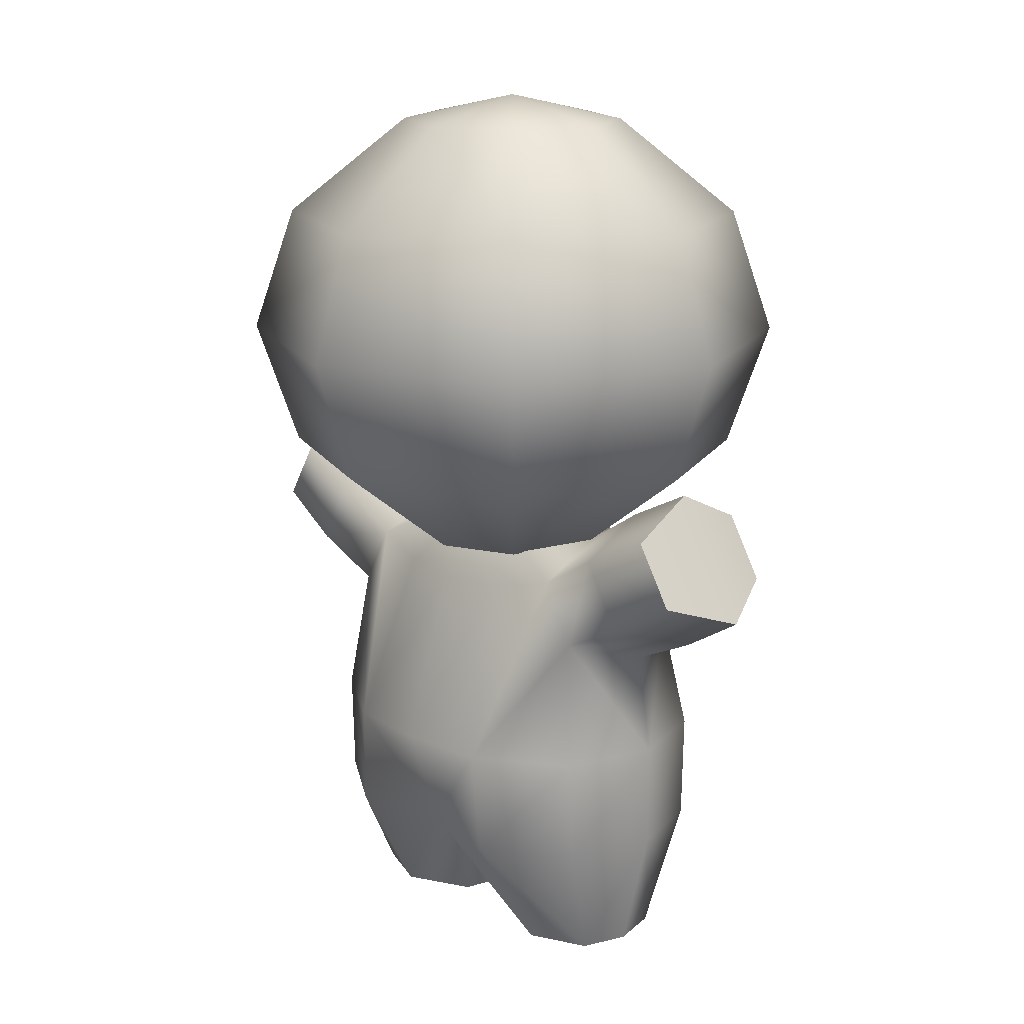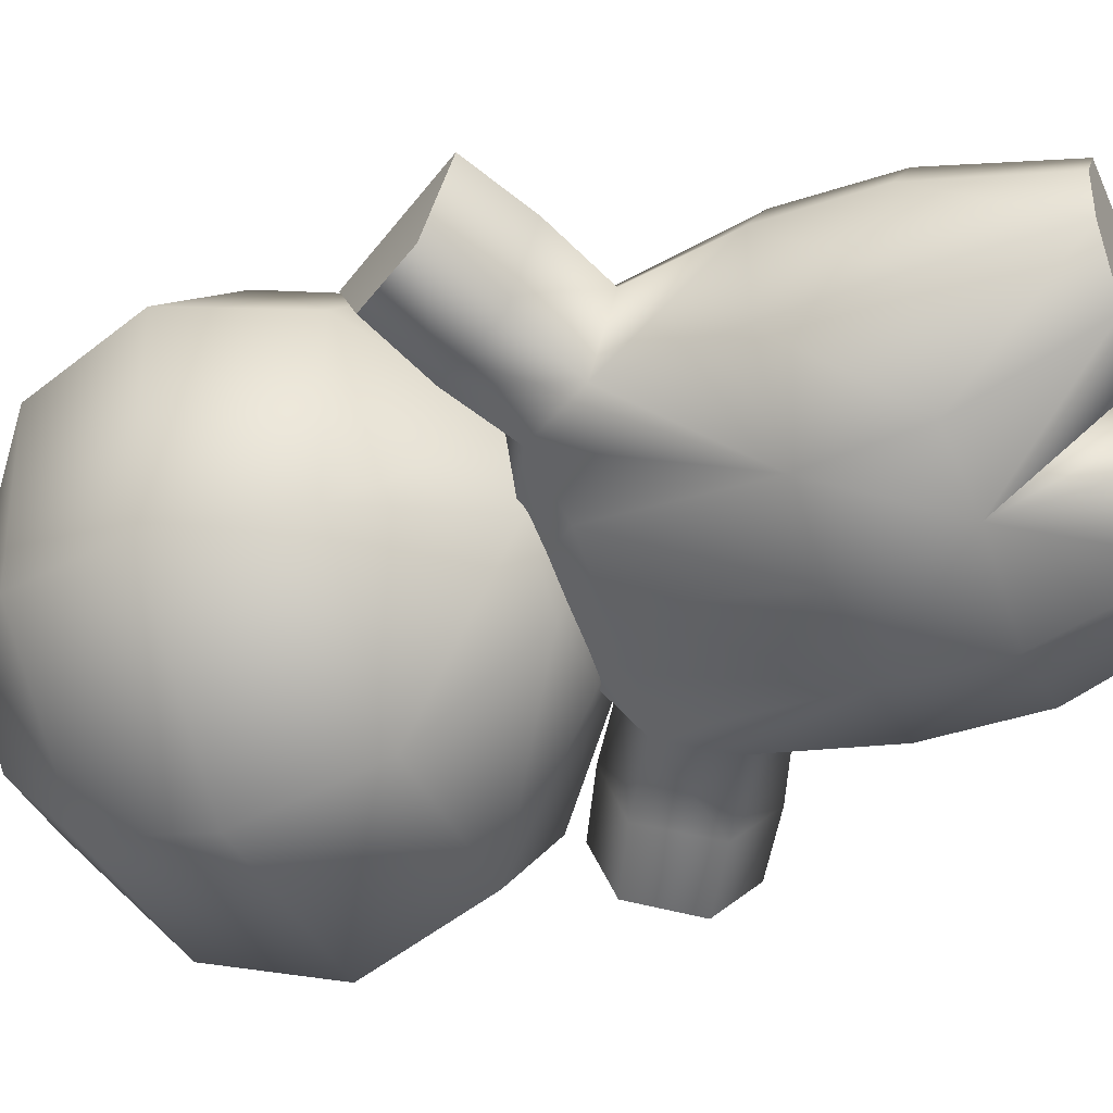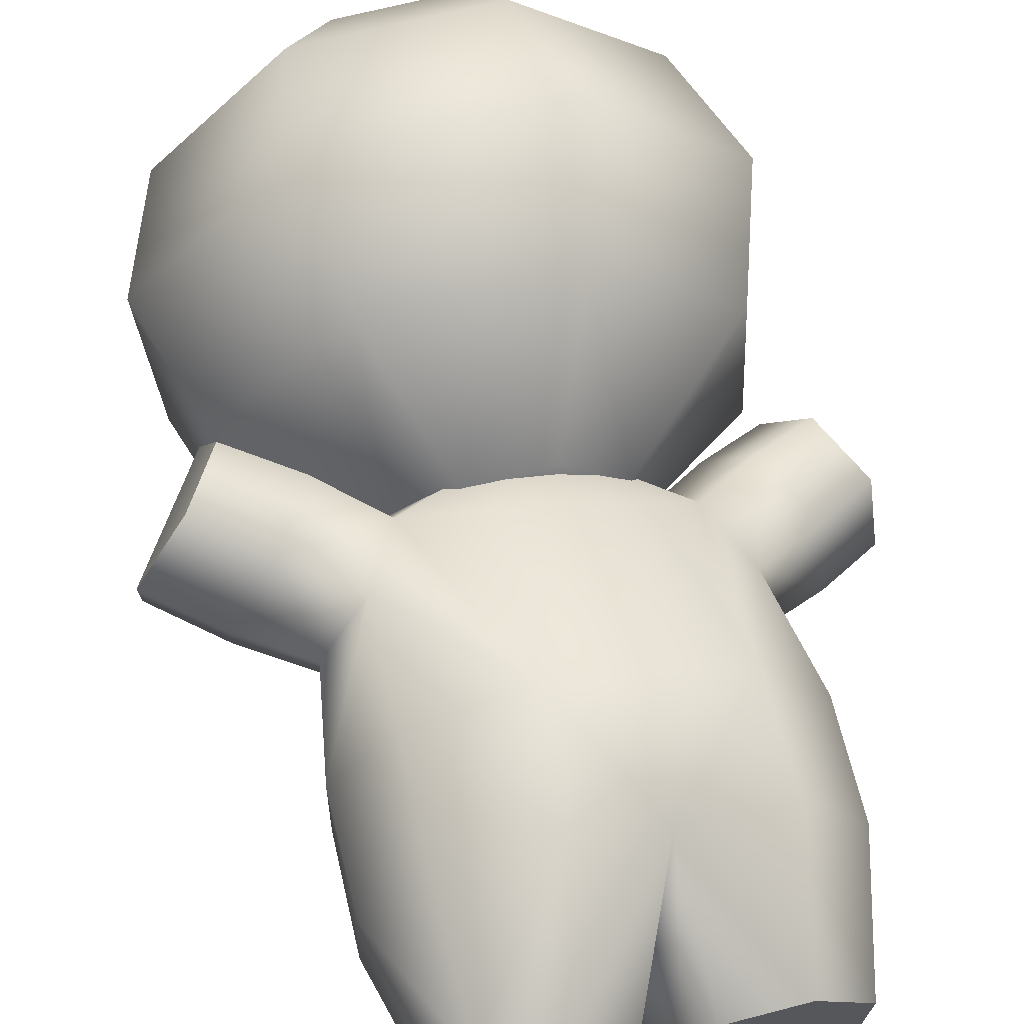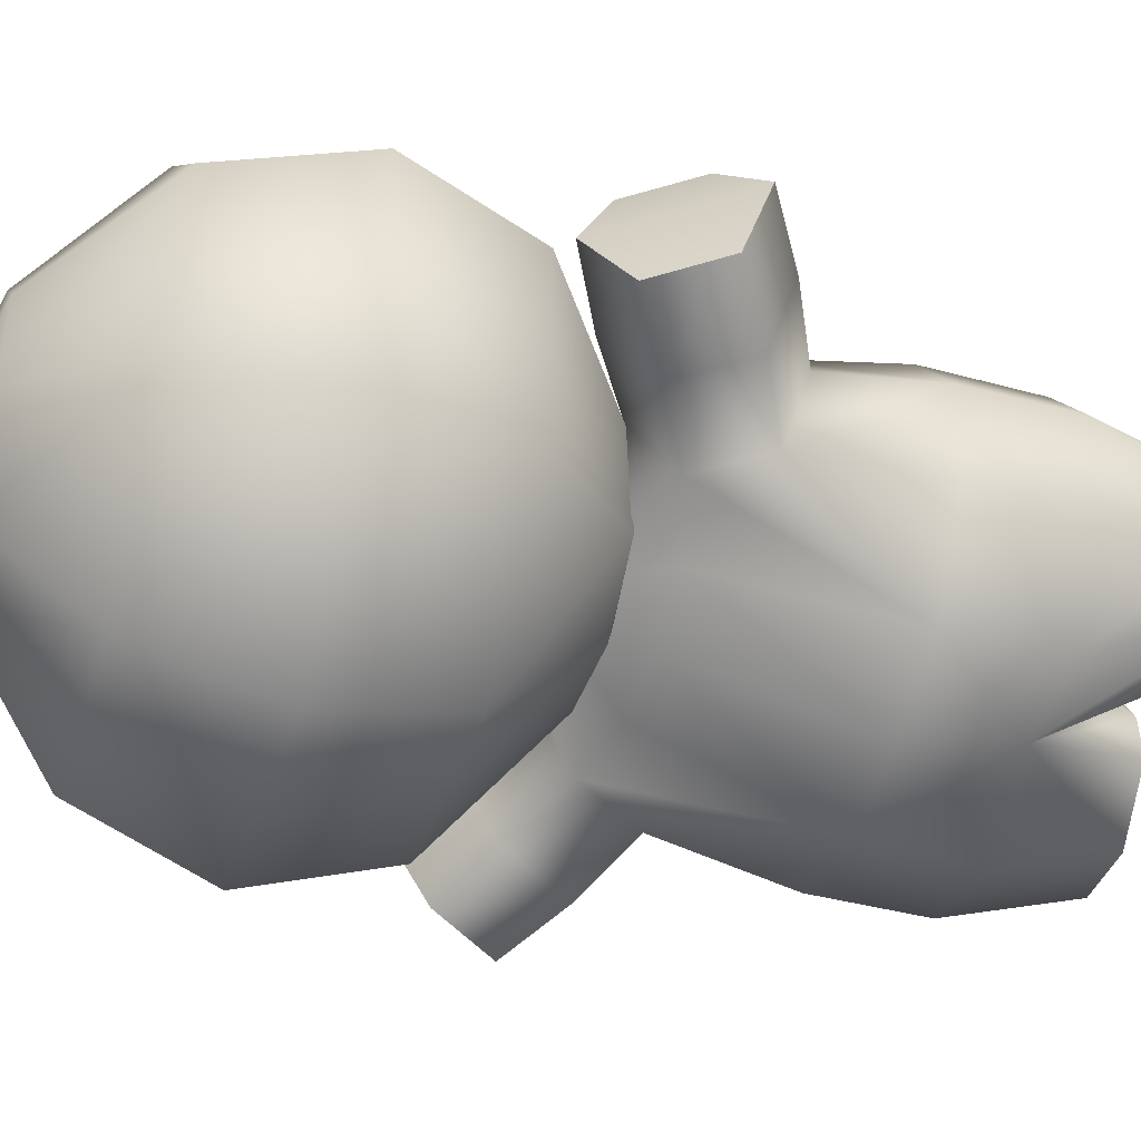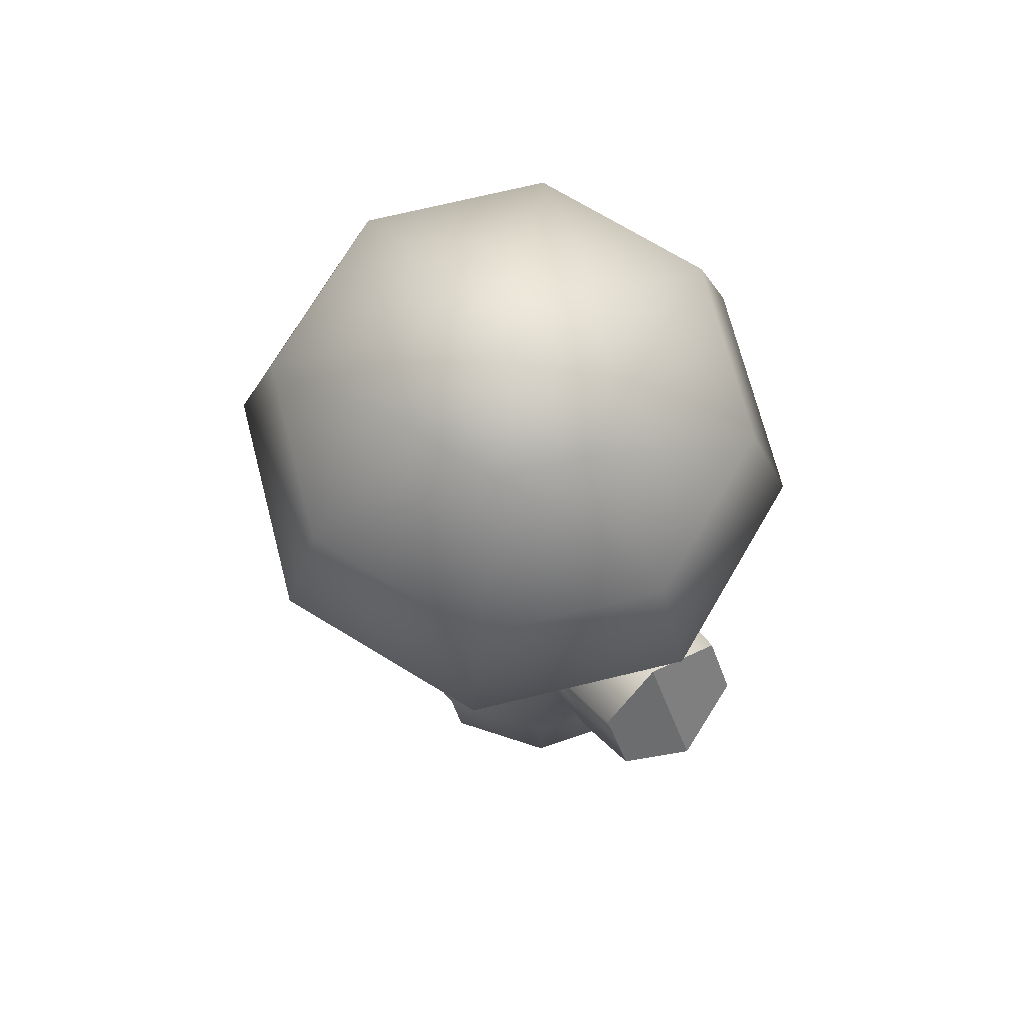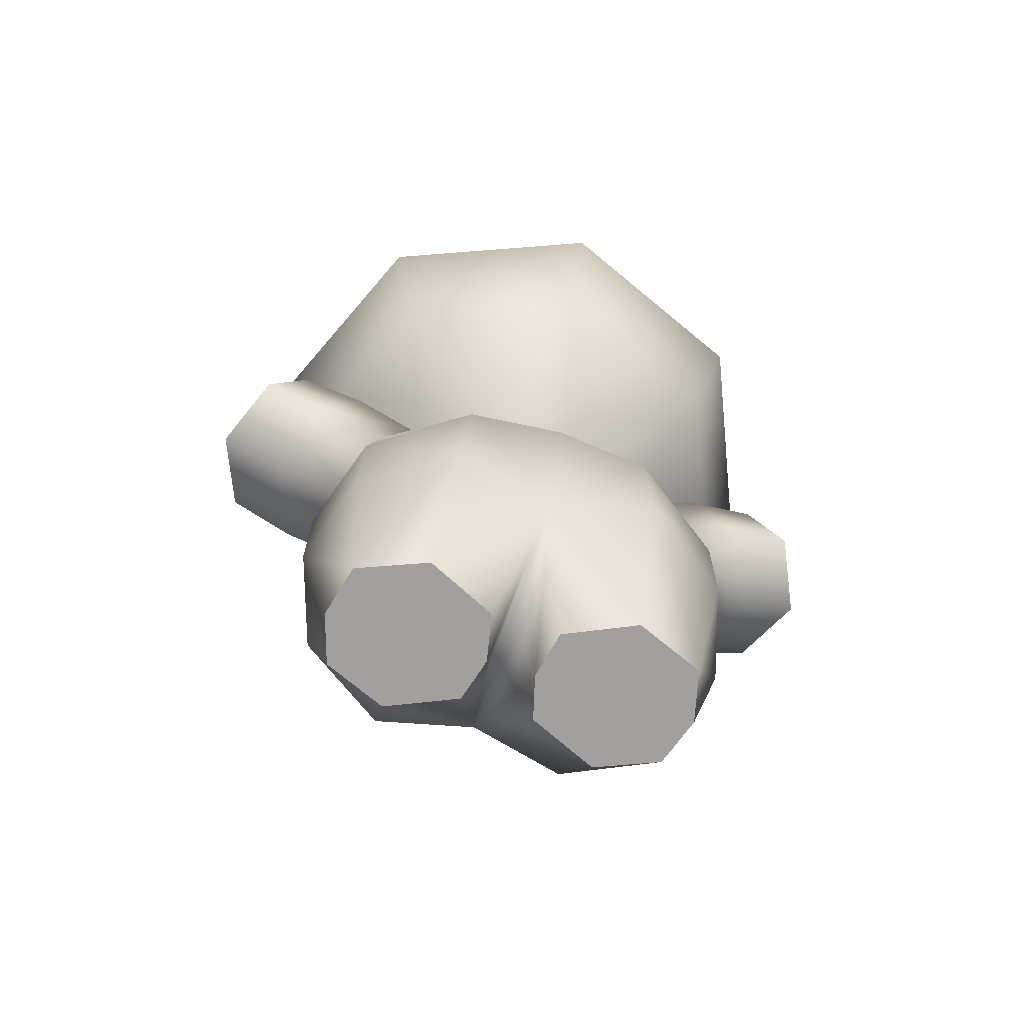
<metadata>
{"format":"obj","ext":"obj","renderer":"f3d","projection":"perspective","resolution":1024,"background":"white","views":[{"elev":16.9,"azim":-114.5,"up":"+Y"},{"elev":-41.0,"azim":-67.6,"up":"+Z"},{"elev":63.9,"azim":-13.6,"up":"+Z"},{"elev":-42.0,"azim":-107.8,"up":"+Z"},{"elev":71.6,"azim":73.4,"up":"+Y"},{"elev":-71.8,"azim":2.4,"up":"+Y"}]}
</metadata>
<code>
o model_2931
v 0.04812 0.2435 0.0767
v 0.1001 0.2285 0.09993
v 0.04575 0.2435 0.1197
v 0.0809 0.2435 0.04712
v 0.125 0.2435 0.04871
v 0.1193 0.2435 0.1527
v 0.1001 0.2285 0.09993
v 0.1521 0.2435 0.1232
v 0.1545 0.2435 0.08015
v 0.07522 0.2435 0.1512
v 0.1545 0.2435 0.08015
v 0.04575 0.2435 0.1197
v 0.1593 0.4882 0.07838
v 0.1001 0.5019 0.09993
v 0.1568 0.4882 0.1253
v 0.1434 0.4352 0.219
v 0.217 0.4352 0.1526
v 0.1211 0.4882 0.1575
v -0.02186 0.4352 0.1443
v 0.04447 0.4352 0.2154
v 0.073 0.4882 0.1557
v 0.04089 0.4882 0.1215
v -0.02203 0.2983 0.1444
v -0.01692 0.2983 0.04714
v 0.05672 0.2983 -0.0193
v 0.1558 0.2983 -0.01574
v 0.2221 0.4352 0.05554
v 0.2223 0.2983 0.05547
v 0.2442 0.3668 0.04748
v 0.2382 0.3668 0.1623
v 0.2171 0.2983 0.1527
v 0.04089 0.4882 0.1215
v 0.1001 0.5019 0.09993
v 0.04347 0.4882 0.07462
v 0.0444 0.2983 0.2156
v -0.02203 0.2983 0.1444
v 0.03441 0.3668 0.2365
v -0.04399 0.3668 0.1524
v 0.1435 0.2983 0.2192
v 0.1513 0.3668 0.2407
v -0.01674 0.4352 0.04724
v -0.02186 0.4352 0.1443
v 0.2223 0.2983 0.05547
v -0.03798 0.3668 0.03759
v -0.04399 0.3668 0.1524
v 0.07918 0.4882 0.0424
v 0.05679 0.4352 -0.01911
v 0.04889 0.3668 -0.0408
v 0.2221 0.4352 0.05554
v 0.2442 0.3668 0.04748
v 0.1658 0.3668 -0.03659
v 0.1558 0.4352 -0.01554
v 0.1593 0.4882 0.07838
v 0.1272 0.4882 0.04413
v 0.1649 0.002007 0.1211
v 0.1252 0.002007 0.1178
v 0.112 0.002007 0.09642
v 0.1902 0.002007 0.06797
v 0.1931 0.002005 0.09556
v 0.1101 0.002007 0.07287
v 0.1386 0.002007 0.04555
v 0.1736 0.002007 0.04709
v 0.1902 0.002007 0.06797
v 0.112 0.002007 0.09642
v 0.09208 0.002007 0.1299
v 0.06382 0.002007 0.1579
v 0.02579 0.002005 0.1565
v 0.01033 0.002007 0.1334
v 0.08851 0.002007 0.105
v 0.009585 0.002007 0.1068
v 0.0354 0.002007 0.08312
v 0.07478 0.002007 0.08573
v 0.08851 0.002007 0.105
v 0.01033 0.002007 0.1334
v 0.2645 0.2397 0.07869
v 0.2664 0.2249 0.04022
v 0.2287 0.2909 0.05392
v 0.2458 0.273 0.08545
v 0.2287 0.2909 0.05392
v 0.2664 0.2249 0.04022
v 0.2381 0.2397 0.006868
v 0.2194 0.273 0.0135
v -0.02006 0.273 0.1822
v -0.02722 0.2909 0.1471
v -0.06489 0.2249 0.1608
v -0.0387 0.2397 0.189
v -0.04607 0.273 0.1101
v -0.06466 0.2397 0.1171
v 0.1121 0.2697 0.1325
v 0.04551 0.2328 0.1584
v 0.08572 0.2248 0.1637
v -0.02006 0.273 0.1822
v 0.01417 0.2543 0.1721
v 0.006817 0.2722 0.1348
v -0.02722 0.2909 0.1471
v 0.08325 0.1302 0.196
v -0.0387 0.2397 0.189
v -0.005603 0.2176 0.1794
v 0.1307 0.1302 0.1839
v 0.1231 0.07177 0.1631
v 0.1749 0.1302 0.1627
v -0.06466 0.2397 0.1171
v -0.03159 0.2182 0.1027
v -0.03233 0.2036 0.1491
v -0.06489 0.2249 0.1608
v 0.02145 0.2328 0.08571
v -0.0123 0.2543 0.09554
v 0.03877 0.2497 0.123
v 0.1213 0.2233 0.1581
v 0.07791 0.07177 0.03889
v 0.1386 0.002007 0.04555
v 0.1101 0.002007 0.07287
v 0.00238 0.186 0.1363
v 0.004223 0.1994 0.09202
v -0.006489 0.1302 0.1395
v 0.1736 0.002007 0.04709
v 0.122 0.07177 0.009585
v 0.1761 0.07178 0.02281
v 0.09173 0.2712 0.07719
v 0.08141 0.2241 0.04848
v 0.05053 0.2248 0.06629
v 0.1931 0.002005 0.09556
v 0.2091 0.07177 0.1119
v 0.1771 0.07178 0.1584
v 0.004223 0.1994 0.09202
v 0.03877 0.2497 0.123
v 0.02145 0.2328 0.08571
v 0.00238 0.186 0.1363
v 0.02742 0.1983 0.1651
v -0.03233 0.2036 0.1491
v 0.07121 0.1302 0.02048
v 0.02755 0.1302 0.04084
v 0.07881 0.07178 0.1942
v 0.01033 0.002007 0.1334
v 0.02579 0.002005 0.1565
v -0.006326 0.07177 0.1394
v 0.1649 0.002007 0.1211
v 0.04551 0.2328 0.1584
v -0.04607 0.273 0.1101
v 0.1902 0.002007 0.06797
v 0.2071 0.07177 0.06177
v -0.006999 0.1302 0.08646
v 0.02533 0.07177 0.04476
v -0.007619 0.07178 0.08968
v 0.112 0.002007 0.09642
v 0.1004 0.07177 0.1006
v 0.02487 0.1302 0.1805
v -0.006489 0.1302 0.1395
v 0.02433 0.07177 0.1791
v 0.1004 0.07177 0.1006
v 0.112 0.002007 0.09642
v 0.02742 0.1983 0.1651
v 0.03877 0.2497 0.123
v -0.006326 0.07177 0.1394
v 0.09208 0.002007 0.1299
v 0.06382 0.002007 0.1579
v 0.08851 0.002007 0.105
v 0.009585 0.002007 0.1068
v 0.01033 0.002007 0.1334
v 0.08851 0.002007 0.105
v 0.07478 0.002007 0.08573
v 0.0354 0.002007 0.08312
v 0.1521 0.2248 0.1395
v 0.2096 0.1302 0.1133
v 0.1984 0.1983 0.1028
v 0.2073 0.1302 0.06172
v 0.1735 0.1302 0.02075
v 0.1177 0.1302 0.008029
v 0.1165 0.2248 0.04227
v 0.152 0.2328 0.03821
v 0.1803 0.2328 0.1094
v 0.1627 0.2497 0.07793
v 0.1627 0.2497 0.07793
v 0.1803 0.2328 0.1094
v 0.2131 0.2544 0.09984
v 0.1947 0.2723 0.06645
v 0.1984 0.1983 0.1028
v 0.233 0.2175 0.09266
v 0.1991 0.186 0.06468
v 0.1692 0.1994 0.03196
v 0.2035 0.2181 0.01696
v 0.234 0.2035 0.05214
v 0.2287 0.2909 0.05392
v 0.2194 0.273 0.0135
v 0.184 0.2544 0.02393
v 0.152 0.2328 0.03821
v 0.2645 0.2397 0.07869
v 0.2458 0.273 0.08545
v 0.1991 0.186 0.06468
v 0.234 0.2035 0.05214
v 0.2664 0.2249 0.04022
v 0.1627 0.2497 0.07793
v 0.2381 0.2397 0.006868
v 0.1991 0.186 0.06468
v 0.00238 0.186 0.1363
v 0.2664 0.2249 0.04022
v 0.1692 0.1994 0.03196
v 0.1991 0.186 0.06468
v -0.06489 0.2249 0.1608
v 0.00238 0.186 0.1363
v 0.1252 0.002007 0.1178
g surface_000
f 125 200 104
f 125 104 103
f 125 103 107
f 125 107 106
f 106 107 94
f 106 94 108
f 138 108 94
f 102 103 104
f 102 107 103
f 102 139 107
f 139 94 107
f 139 95 94
f 92 94 95
f 92 93 94
f 138 94 93
f 138 93 98
f 138 98 129
f 102 104 105
f 128 129 98
f 128 98 130
f 97 130 98
f 97 199 130
f 92 97 98
f 92 98 93
f 166 197 198
f 167 197 166
f 168 197 167
f 170 197 168
f 170 168 169
f 170 169 119
f 170 119 192
f 166 118 167
f 167 118 117
f 167 117 168
f 117 110 168
f 168 110 131
f 120 168 131
f 120 169 168
f 119 169 120
f 166 141 118
f 140 118 141
f 140 116 118
f 116 117 118
f 116 111 117
f 110 117 111
f 164 141 166
f 164 123 141
f 141 123 122
f 141 122 140
f 164 166 165
f 101 164 165
f 164 101 124
f 164 124 123
f 122 123 124
f 122 124 137
f 124 100 137
f 137 100 201
f 145 201 100
f 194 165 166
f 145 100 146
f 157 146 100
f 157 100 155
f 155 100 156
f 156 100 133
f 156 133 135
f 135 133 149
f 136 135 149
f 134 135 136
f 100 96 133
f 147 133 96
f 147 149 133
f 147 136 149
f 147 148 136
f 152 148 147
f 195 148 152
f 99 96 100
f 96 99 109
f 96 109 91
f 96 91 90
f 96 90 152
f 96 152 147
f 99 100 101
f 101 109 99
f 101 163 109
f 109 163 89
f 89 91 109
f 89 90 91
f 153 90 89
f 124 101 100
f 101 165 171
f 101 171 163
f 163 171 89
f 89 171 172
f 110 111 112
f 151 110 112
f 150 110 151
f 160 110 150
f 160 161 110
f 162 110 161
f 162 143 110
f 143 132 110
f 131 110 132
f 121 131 132
f 121 120 131
f 119 120 121
f 143 162 158
f 143 158 144
f 142 143 144
f 142 132 143
f 142 114 132
f 132 114 127
f 132 127 121
f 119 121 127
f 126 119 127
f 154 144 158
f 115 144 154
f 115 142 144
f 142 115 114
f 113 114 115
f 154 158 159
f 177 189 190
f 177 190 178
f 177 178 175
f 177 175 174
f 173 174 175
f 173 175 176
f 173 176 185
f 173 185 186
f 191 178 190
f 191 187 178
f 187 175 178
f 187 188 175
f 183 175 188
f 183 176 175
f 183 185 176
f 183 184 185
f 184 181 185
f 186 185 181
f 186 181 180
f 179 180 181
f 179 181 182
f 196 182 181
f 196 181 193
f 184 193 181
f 85 87 88
f 85 84 87
f 83 84 85
f 83 85 86
f 79 81 82
f 79 80 81
f 75 77 78
f 75 76 77
f 70 73 74
f 70 72 73
f 70 71 72
f 65 68 69
f 65 67 68
f 65 66 67
f 60 63 64
f 60 62 63
f 60 61 62
f 55 58 59
f 55 57 58
f 55 56 57
f 33 53 54
f 53 52 54
f 54 52 47
f 54 47 46
f 33 54 46
f 33 46 34
f 32 33 34
f 34 42 32
f 53 49 52
f 49 51 52
f 52 51 48
f 52 48 47
f 47 48 44
f 47 44 41
f 46 47 41
f 46 41 34
f 34 41 42
f 41 45 42
f 41 44 45
f 44 23 45
f 49 50 51
f 50 26 51
f 51 26 25
f 51 25 48
f 48 25 24
f 48 24 44
f 44 24 23
f 3 23 24
f 3 24 1
f 1 2 3
f 50 43 26
f 5 26 43
f 4 26 5
f 4 25 26
f 1 25 4
f 1 24 25
f 5 43 9
f 9 2 5
f 2 4 5
f 2 1 4
f 38 20 19
f 38 37 20
f 37 16 20
f 20 16 18
f 20 18 21
f 19 20 21
f 19 21 22
f 22 21 14
f 36 37 38
f 36 35 37
f 35 40 37
f 37 40 16
f 40 17 16
f 16 17 15
f 16 15 18
f 18 15 14
f 21 18 14
f 35 36 12
f 35 12 10
f 10 39 35
f 35 39 40
f 39 30 40
f 40 30 17
f 29 17 30
f 29 27 17
f 15 17 27
f 15 27 13
f 13 14 15
f 12 7 10
f 7 6 10
f 10 6 39
f 39 6 8
f 39 8 31
f 39 31 30
f 28 30 31
f 28 29 30
f 6 7 8
f 8 7 11
f 11 31 8
f 11 28 31

</code>
